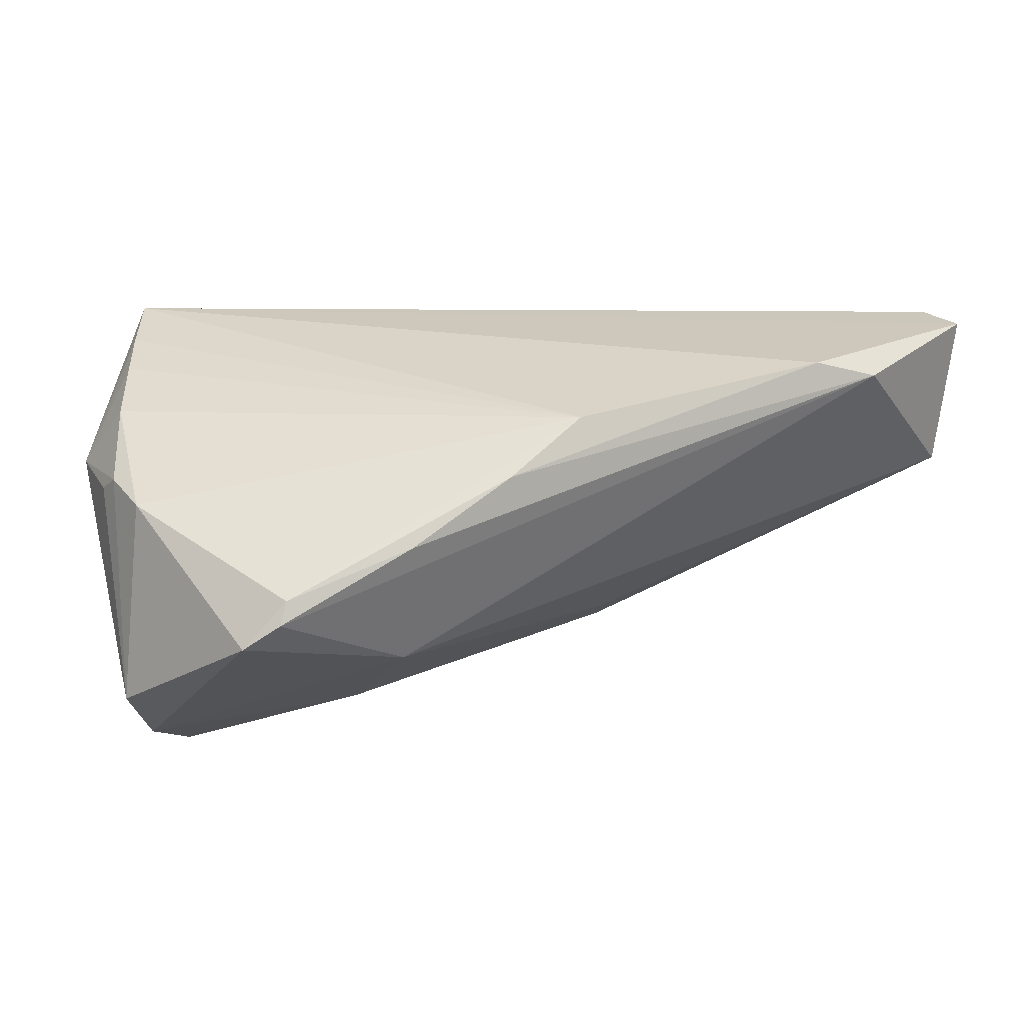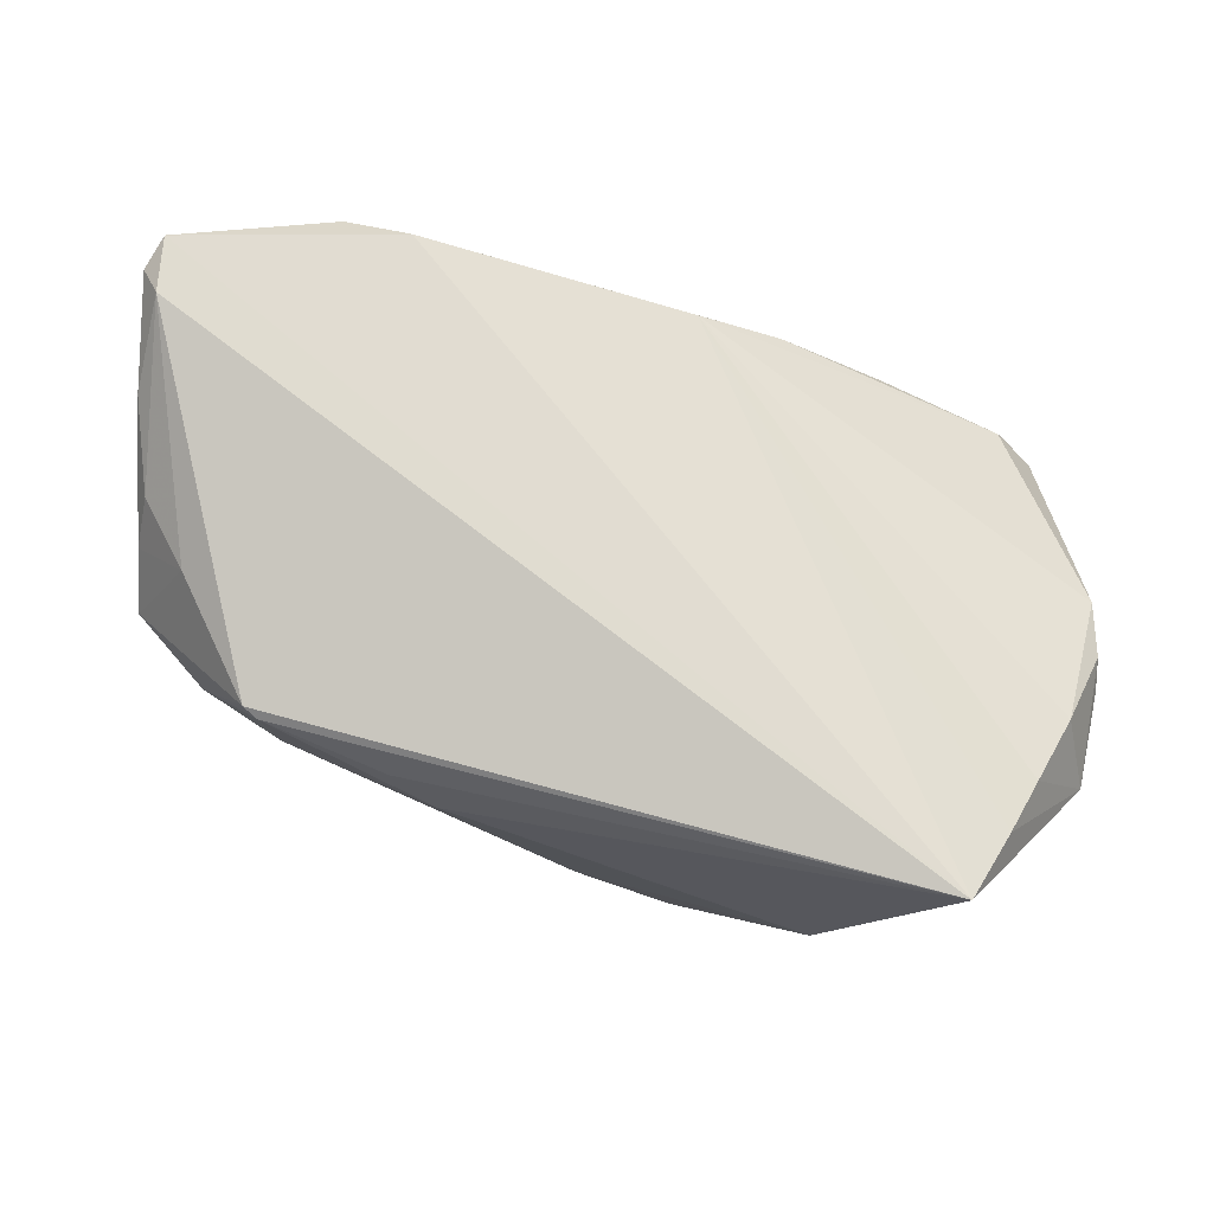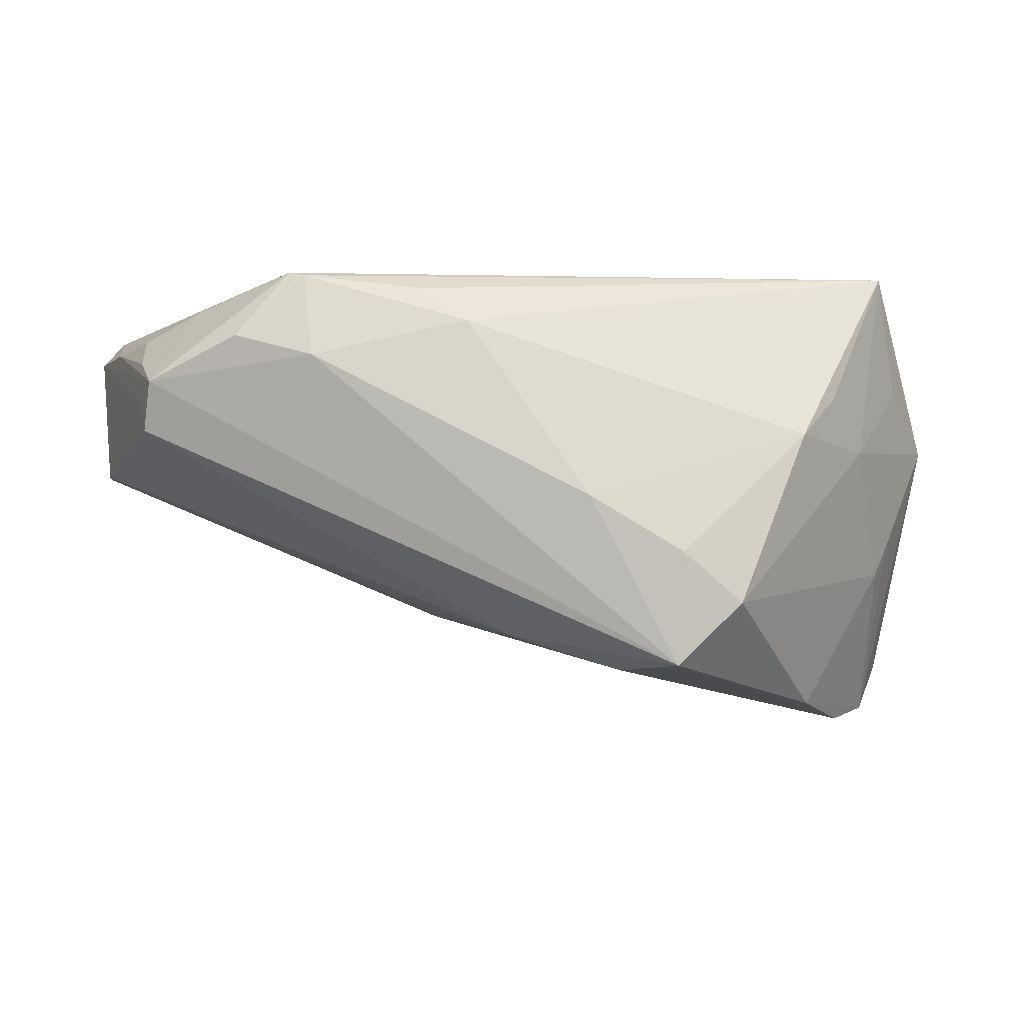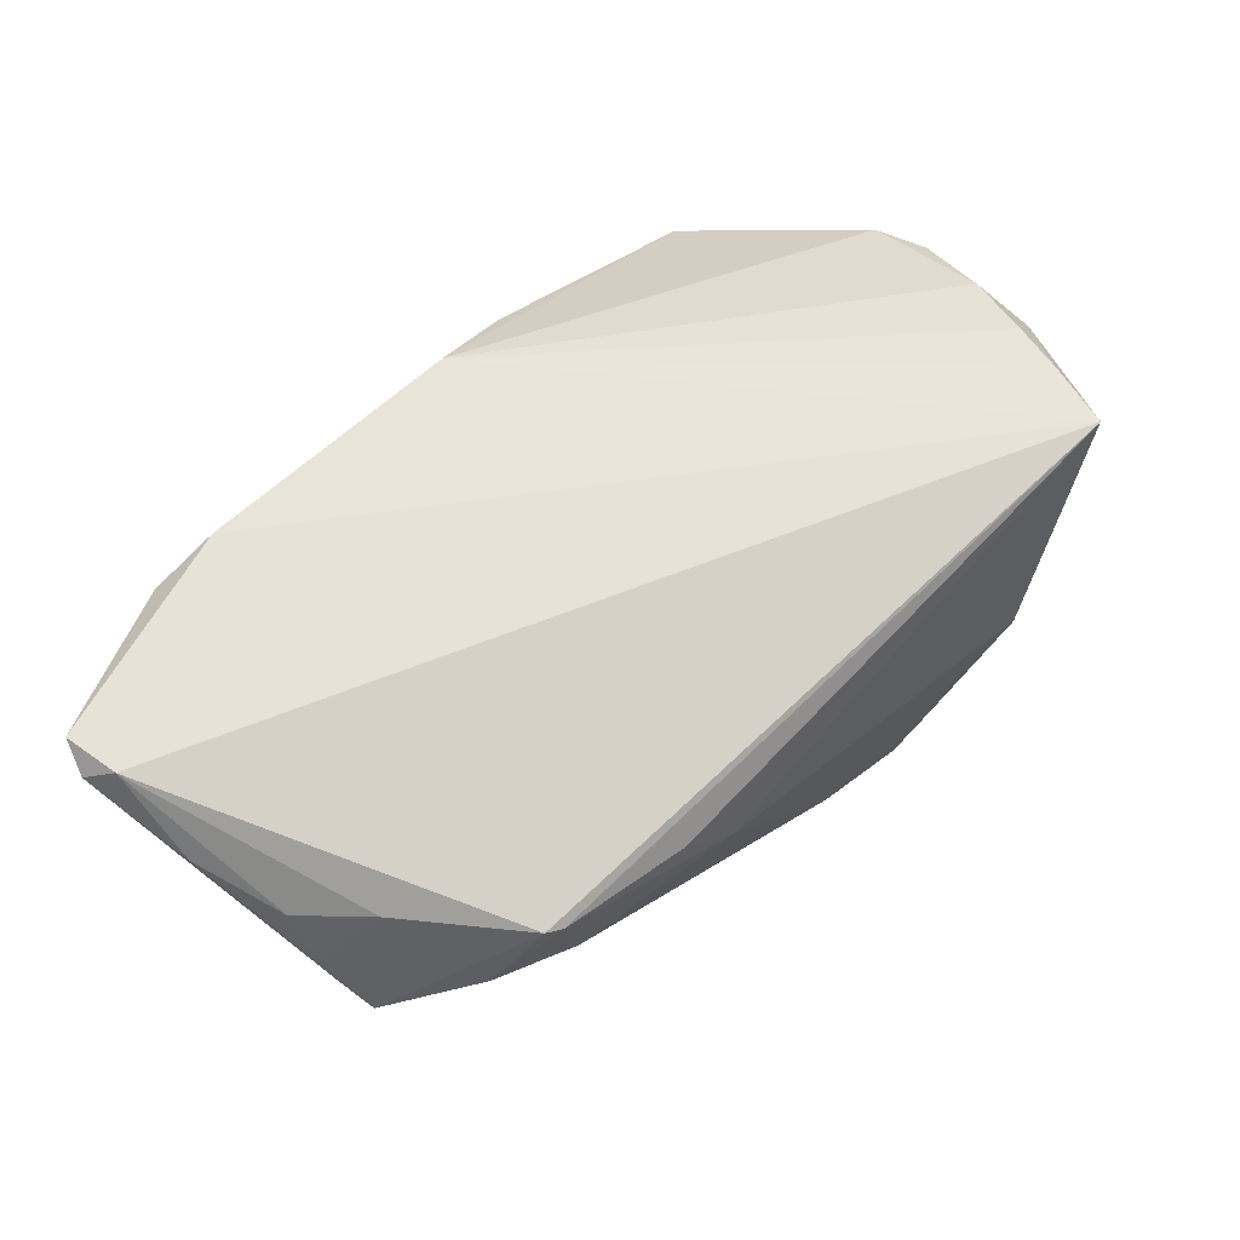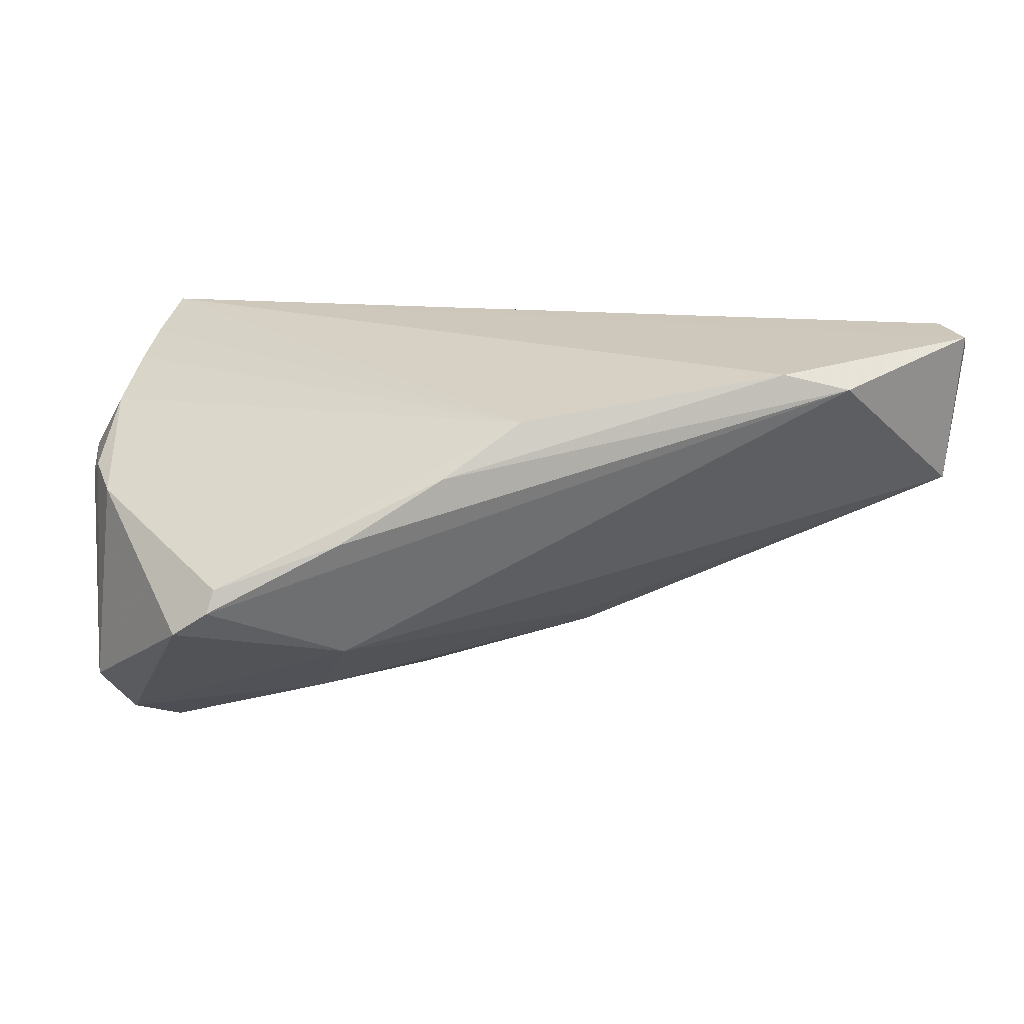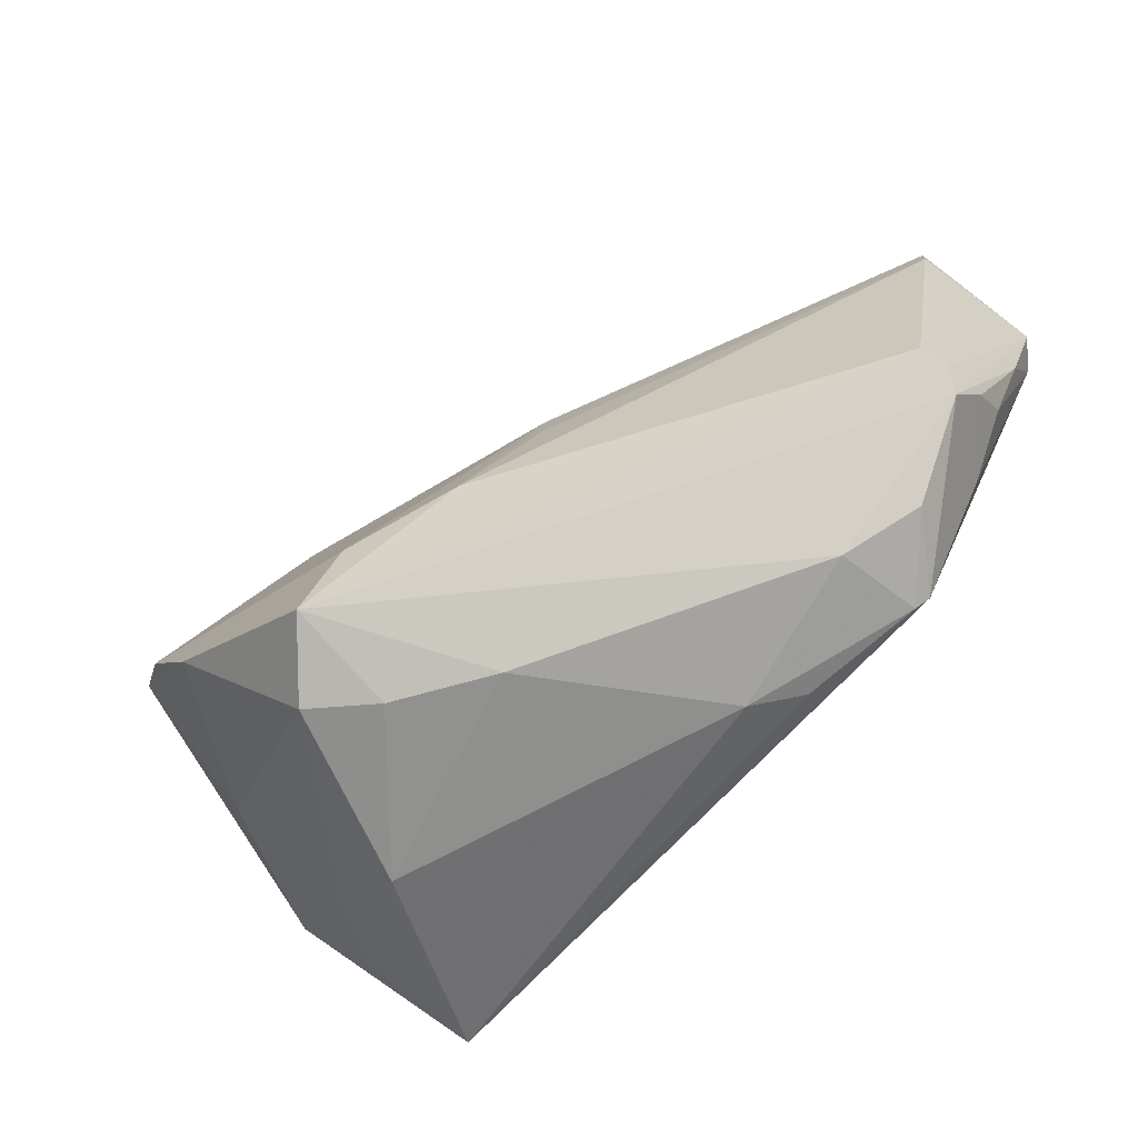
<metadata>
{"format":"obj","ext":"obj","renderer":"f3d","projection":"perspective","resolution":1024,"background":"white","views":[{"elev":11.6,"azim":157.7,"up":"+Z"},{"elev":78.4,"azim":12.3,"up":"+Z"},{"elev":-18.4,"azim":-13.2,"up":"+Z"},{"elev":70.6,"azim":-45.7,"up":"+Z"},{"elev":12.4,"azim":171.3,"up":"+Z"},{"elev":-62.0,"azim":-135.3,"up":"+Y"}]}
</metadata>
<code>
v 0.008676 0.0345 0.007378
v -0.01266 0.01478 -0.01569
v 0.04234 0.03136 -0.01199
v -0.02351 -0.02654 0.01603
v -0.001313 0.03301 0.01402
v -0.01553 0.002683 -0.01966
v 0.03776 -0.02349 -0.0007938
v -0.05799 -0.008568 0.003768
v 0.02169 0.03452 -0.0005383
v -0.05766 -0.001756 0.01527
v -0.05825 -0.006637 0.0101
v 0.046 -0.01216 0.01705
v -0.06101 0.01878 0.002358
v -0.03479 0.03374 0.01934
v 0.02076 0.02817 -0.016
v 0.05061 0.01216 0.002877
v 0.05219 0.009093 -0.02207
v -0.06294 0.02257 0.02116
v 0.04902 -0.003835 0.01248
v -0.04318 0.03426 0.01729
v -0.03754 -0.02428 0.006267
v -0.04714 -0.02079 0.009466
v -0.06129 0.02656 0.02261
v 0.01028 -0.02589 -0.03256
v -0.06093 0.009252 0.01747
v 0.04044 -0.02719 0.02366
v -0.04062 -0.02281 0.01813
v 0.04242 0.001374 -0.03191
v 0.009773 -0.03092 -0.01897
v 0.03451 -0.00802 -0.0322
v 0.05274 0.001883 0.003448
v 0.05274 -0.01013 0.004957
v 0.05274 0.01156 -0.02242
v -0.0388 -0.0238 0.01749
v 0.02626 -0.0324 -0.002238
v 0.03167 -0.0299 0.004137
v 0.04514 -0.01933 0.009963
v 0.005618 -0.01571 -0.03099
v 0.04702 -0.01013 -0.008871
v -0.05112 -0.009321 0.01718
v -0.05744 -0.01326 0.005064
v -0.002261 -0.03011 -0.01207
v -0.05749 -0.009236 -0.0004465
v 0.02312 0.01585 -0.02411
v 0.04835 0.006142 -0.02897
v 0.05204 0.005408 0.005088
v 0.03713 0.03273 -0.006079
v -0.01423 0.01008 -0.01798
v 0.04367 -0.01879 0.02012
v 0.03813 0.03325 -0.00898
v 0.04497 -0.009958 -0.01355
v -0.06027 0.0196 0.02366
v -0.0605 0.02295 0.003353
v -0.007923 -0.0106 -0.02578
v -0.01799 -0.02845 0.01124
v 0.01765 -0.03011 -0.02495
f 55 26 4
f 35 26 55
f 19 16 5
f 51 39 7
f 7 37 26
f 56 29 24
f 35 29 56
f 24 30 56
f 56 7 35
f 56 30 51
f 51 7 56
f 5 16 47
f 3 16 33
f 3 47 16
f 50 47 3
f 12 19 5
f 6 54 13
f 13 54 43
f 24 41 43
f 43 54 24
f 53 13 18
f 53 6 13
f 55 4 34
f 34 4 26
f 24 29 42
f 42 35 55
f 42 29 35
f 18 41 25
f 25 52 18
f 25 10 52
f 51 30 45
f 45 39 51
f 33 17 45
f 45 3 33
f 33 16 46
f 16 19 46
f 26 35 36
f 36 7 26
f 35 7 36
f 5 47 1
f 49 5 26
f 49 12 5
f 19 12 32
f 32 46 19
f 12 49 32
f 26 37 32
f 32 49 26
f 32 17 33
f 39 45 32
f 32 45 17
f 32 7 39
f 37 7 32
f 54 6 48
f 2 44 48
f 48 53 2
f 6 53 48
f 18 13 8
f 13 43 8
f 8 41 18
f 8 43 41
f 23 53 18
f 18 52 23
f 23 52 26
f 15 44 2
f 2 53 15
f 15 45 44
f 3 45 15
f 50 3 15
f 52 10 40
f 26 52 27
f 27 34 26
f 52 40 27
f 27 40 41
f 41 22 27
f 22 34 27
f 21 34 22
f 24 42 21
f 55 34 21
f 21 42 55
f 21 41 24
f 21 22 41
f 11 25 41
f 10 25 11
f 41 40 11
f 11 40 10
f 44 45 28
f 28 45 30
f 28 30 24
f 9 47 50
f 9 1 47
f 33 46 31
f 31 32 33
f 46 32 31
f 38 48 44
f 54 48 38
f 44 28 38
f 24 54 38
f 38 28 24
f 1 9 20
f 20 15 53
f 53 23 20
f 50 15 20
f 20 9 50
f 14 20 23
f 14 23 26
f 5 1 14
f 1 20 14
f 26 5 14

</code>
